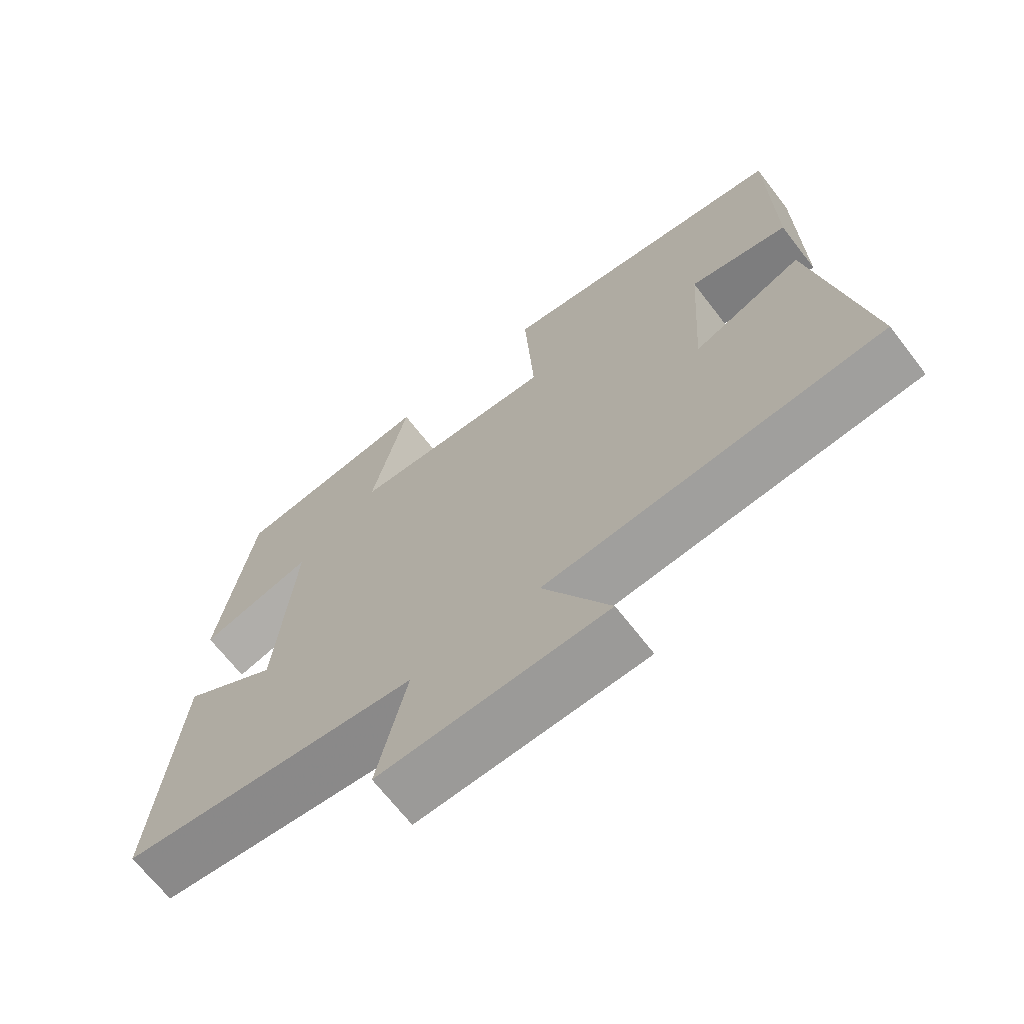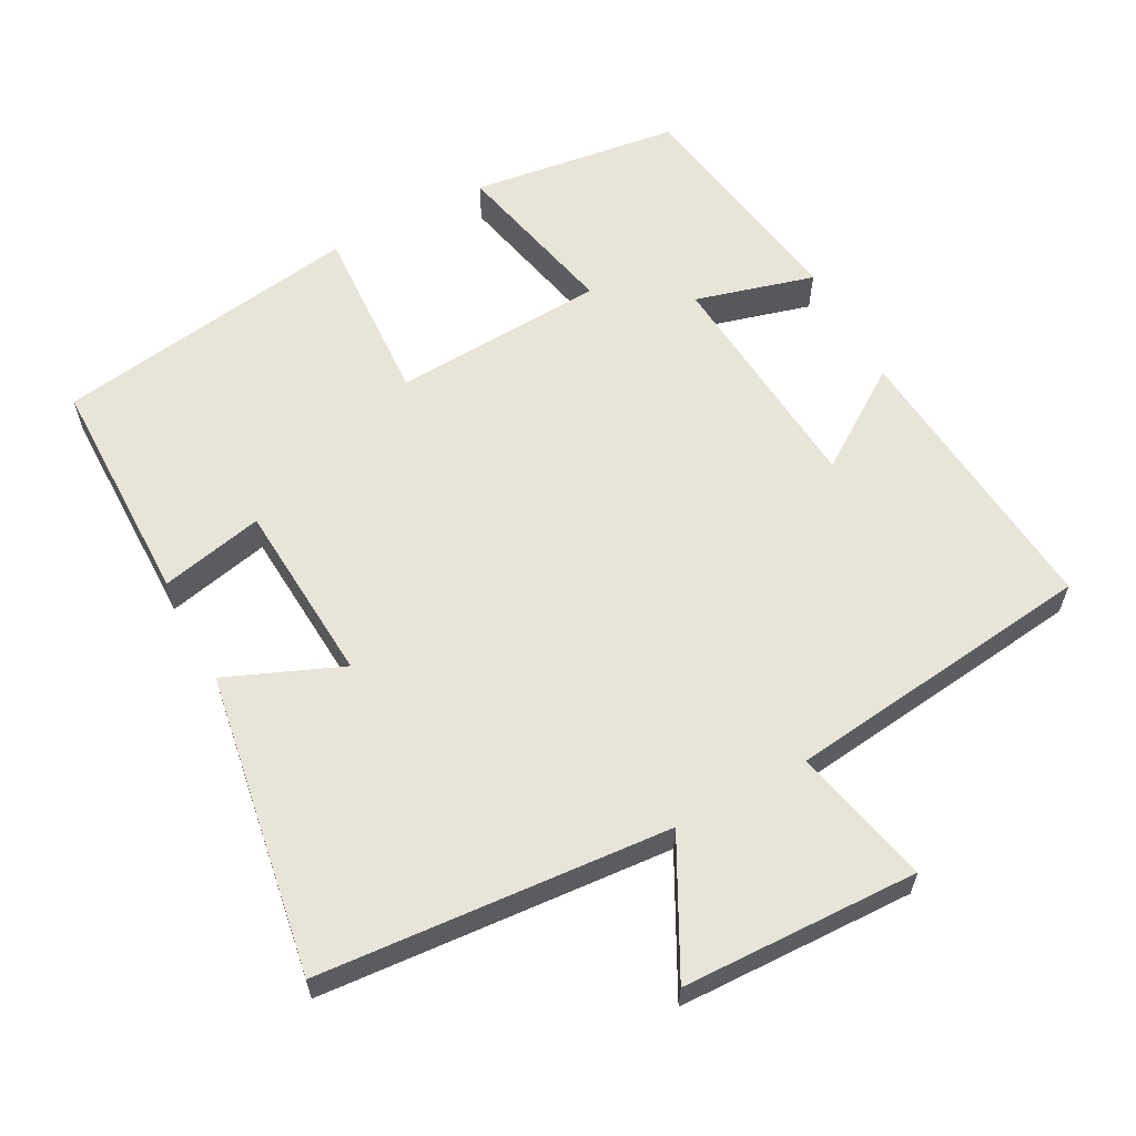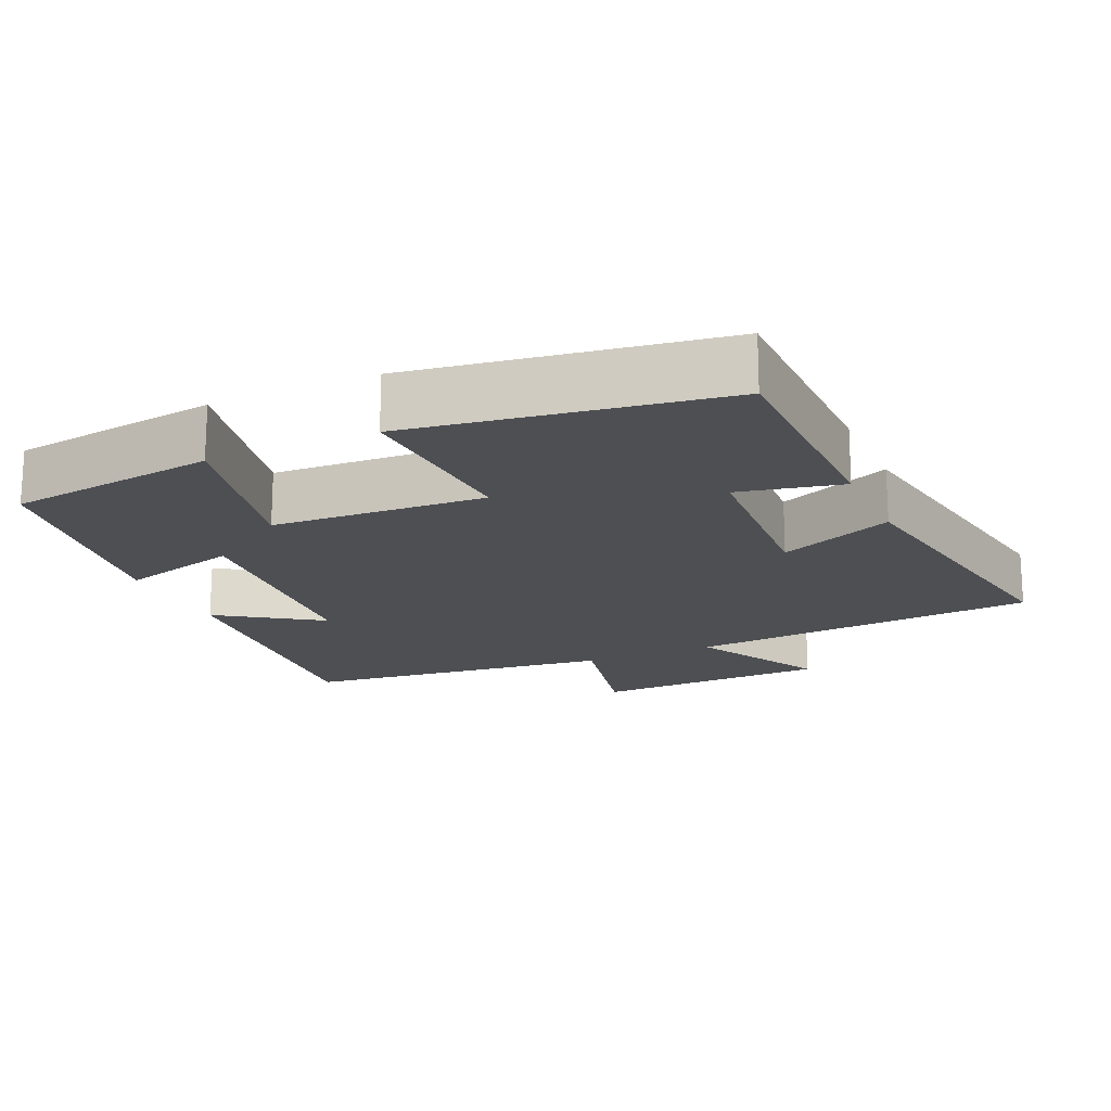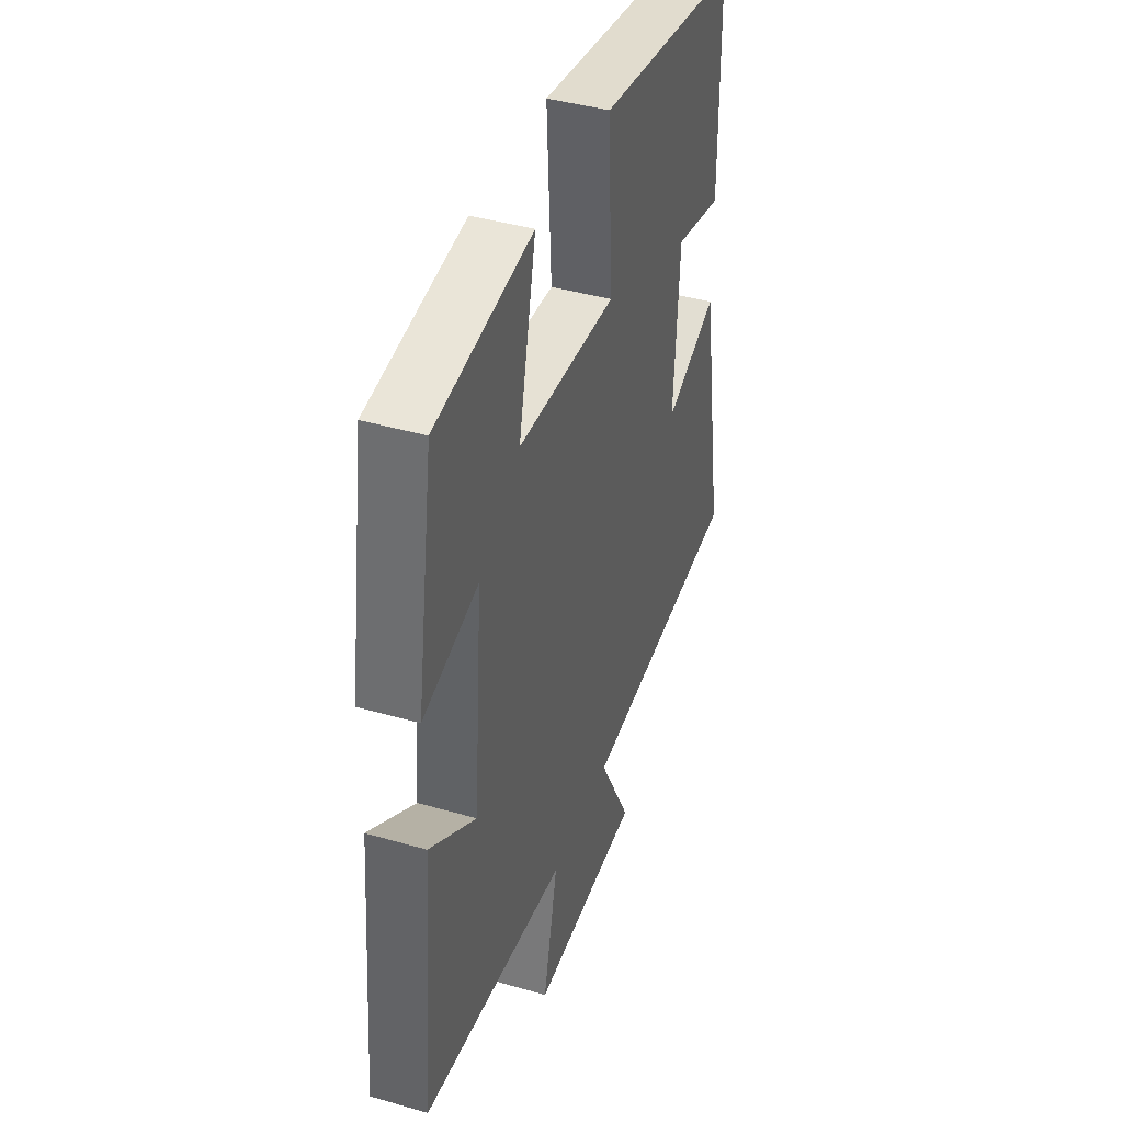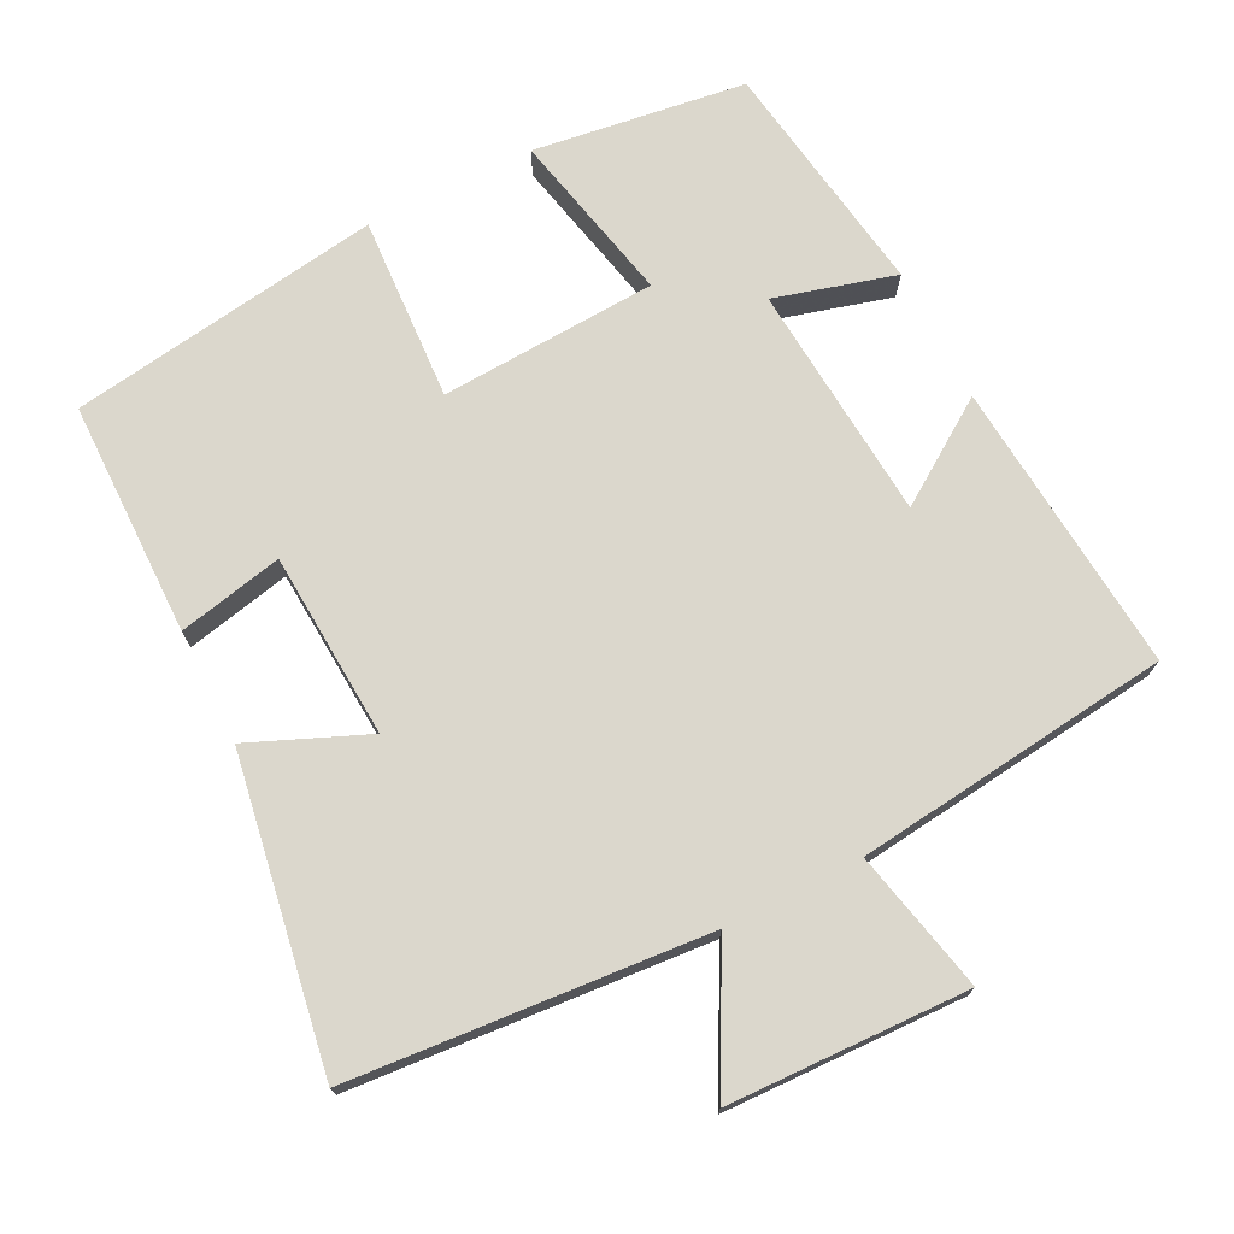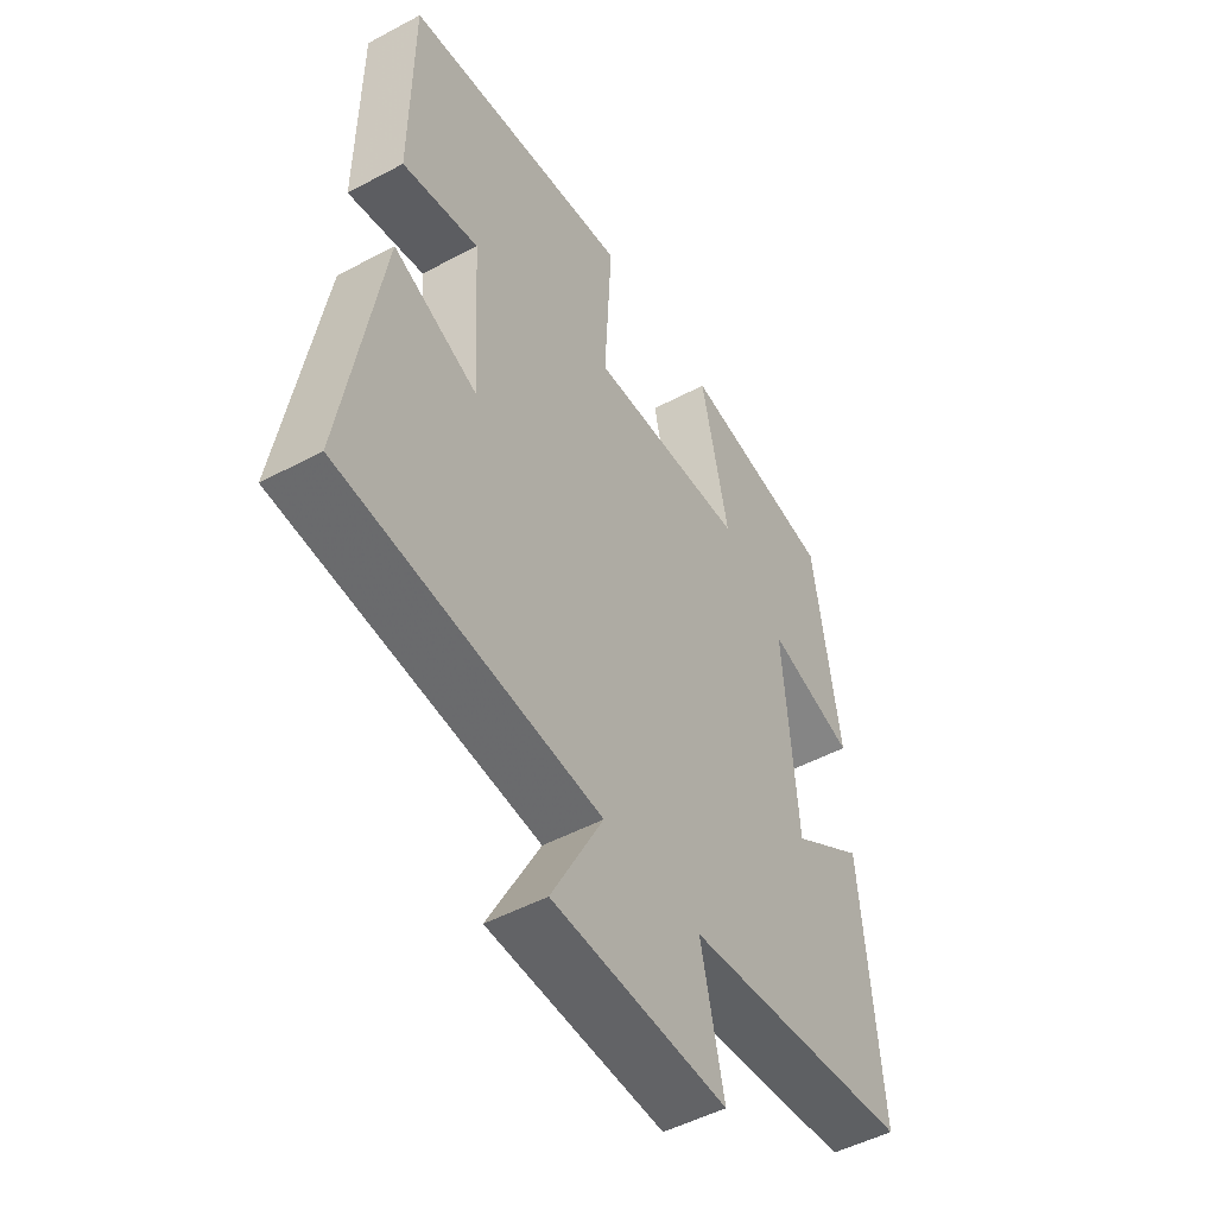
<metadata>
{"format":"obj","ext":"obj","renderer":"f3d","projection":"perspective","resolution":1024,"background":"white","views":[{"elev":-68.2,"azim":37.7,"up":"+Z"},{"elev":60.7,"azim":151.6,"up":"+Y"},{"elev":-17.7,"azim":24.2,"up":"+Y"},{"elev":41.6,"azim":-70.7,"up":"+Z"},{"elev":73.2,"azim":153.2,"up":"+Y"},{"elev":-49.5,"azim":120.6,"up":"+Z"}]}
</metadata>
<code>
v 0.497 0.07 0.436
v 0.5 0.07 0.115
v 0.357 0.07 0.146
v 0.341 0.07 -0.108
v 0.5 0.07 -0.041
v 0.571 0.07 -0.461
v 0.085 0.07 -0.5
v 0.182 0.07 -0.683
v -0.146 0.07 -0.693
v -0.103 0.07 -0.5
v -0.535 0.07 -0.449
v -0.5 0.07 -0.049
v -0.361 0.07 -0.143
v -0.335 0.07 0.181
v -0.5 0.07 0.135
v -0.45 0.07 0.46
v -0.16 0.07 0.5
v -0.212 0.07 0.264
v 0.084 0.07 0.248
v 0.07 0.07 0.5
v 0.497 0 0.436
v 0.5 0 0.115
v 0.357 0 0.146
v 0.341 0 -0.108
v 0.5 0 -0.041
v 0.571 0 -0.461
v 0.085 0 -0.5
v 0.182 0 -0.683
v -0.146 0 -0.693
v -0.103 0 -0.5
v -0.535 0 -0.449
v -0.5 0 -0.049
v -0.361 0 -0.143
v -0.335 0 0.181
v -0.5 0 0.135
v -0.45 0 0.46
v -0.16 0 0.5
v -0.212 0 0.264
v 0.084 0 0.248
v 0.07 0 0.5
f 1 2 3
f 20 1 3
f 19 20 3
f 18 19 3 4
f 16 17 18
f 15 16 18
f 14 15 18
f 13 14 18 4
f 10 11 12 13
f 10 13 4
f 7 8 9 10
f 6 7 10
f 5 6 10
f 4 5 10
f 23 22 21
f 23 21 40
f 23 40 39
f 24 23 39 38
f 38 37 36
f 38 36 35
f 38 35 34
f 24 38 34 33
f 33 32 31 30
f 24 33 30
f 30 29 28 27
f 30 27 26
f 30 26 25
f 30 25 24
f 1 21 22 2
f 2 22 23 3
f 3 23 24 4
f 4 24 25 5
f 5 25 26 6
f 6 26 27 7
f 7 27 28 8
f 8 28 29 9
f 9 29 30 10
f 10 30 31 11
f 11 31 32 12
f 12 32 33 13
f 13 33 34 14
f 14 34 35 15
f 15 35 36 16
f 16 36 37 17
f 17 37 38 18
f 18 38 39 19
f 19 39 40 20
f 20 40 21 1

</code>
